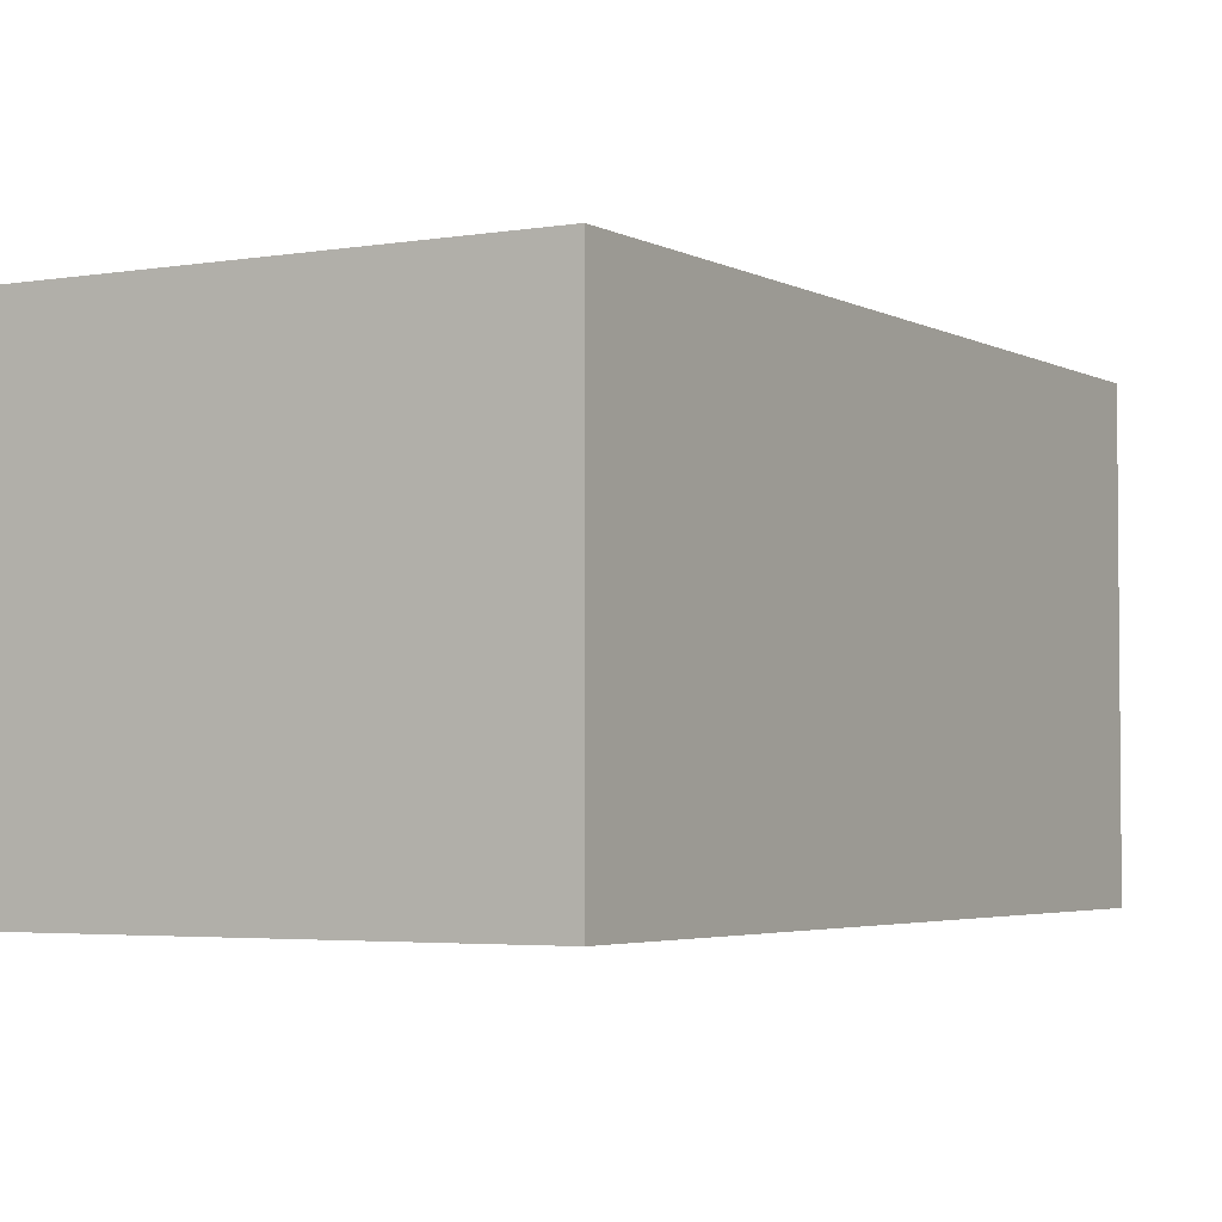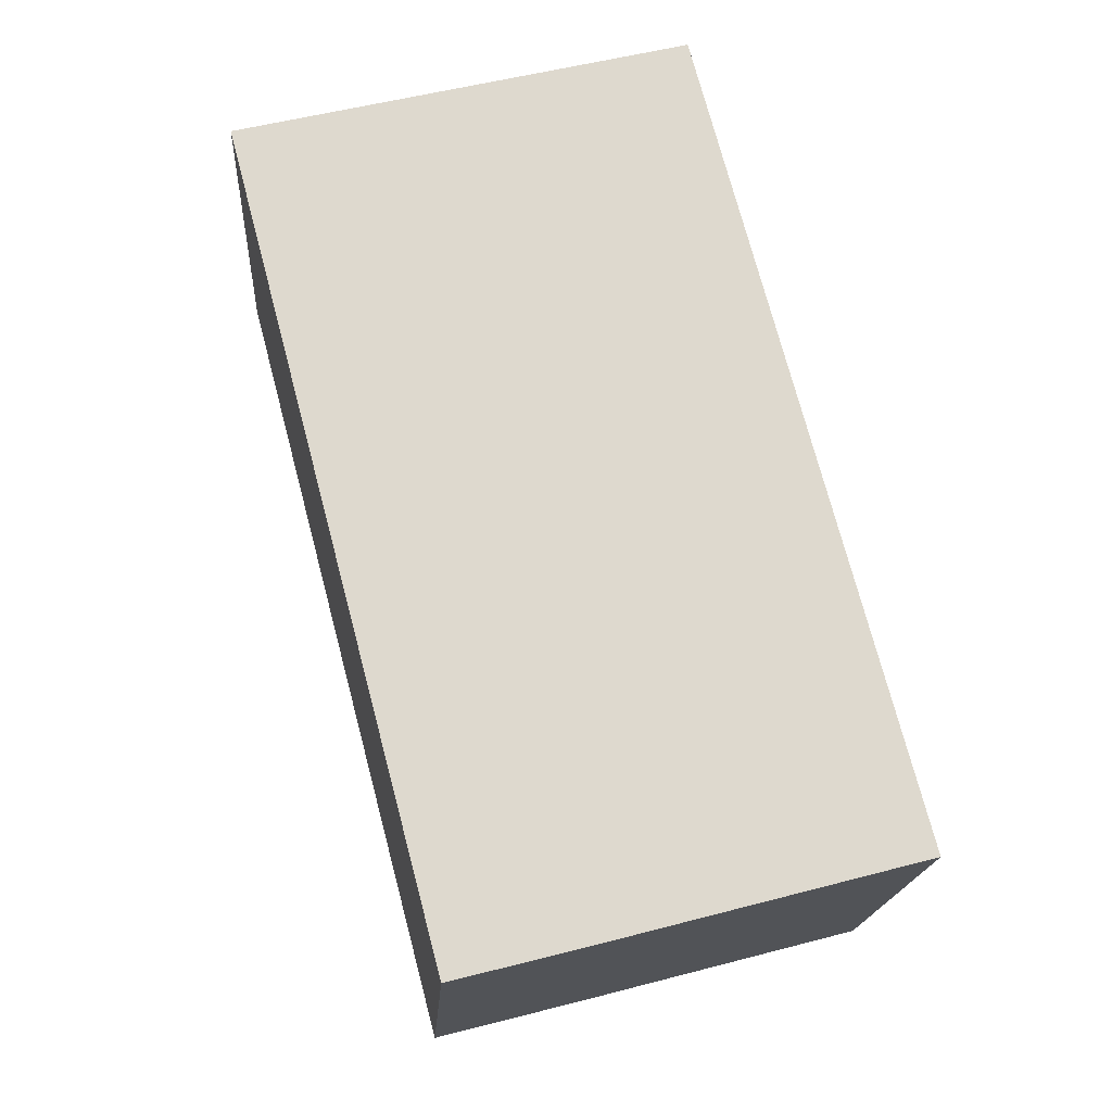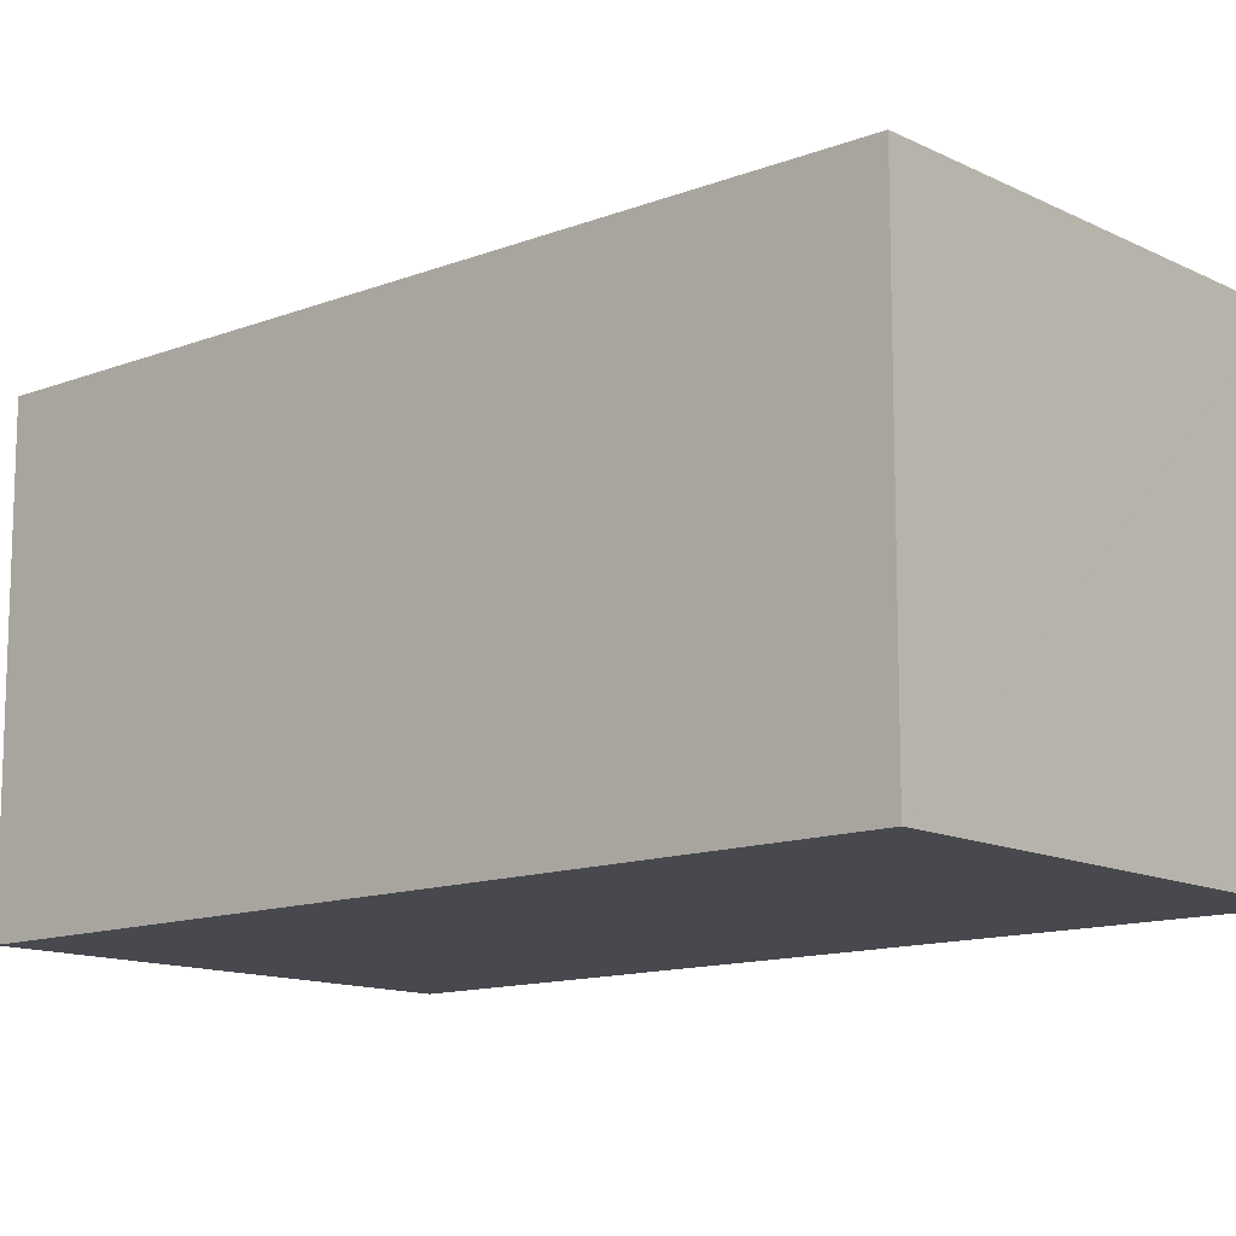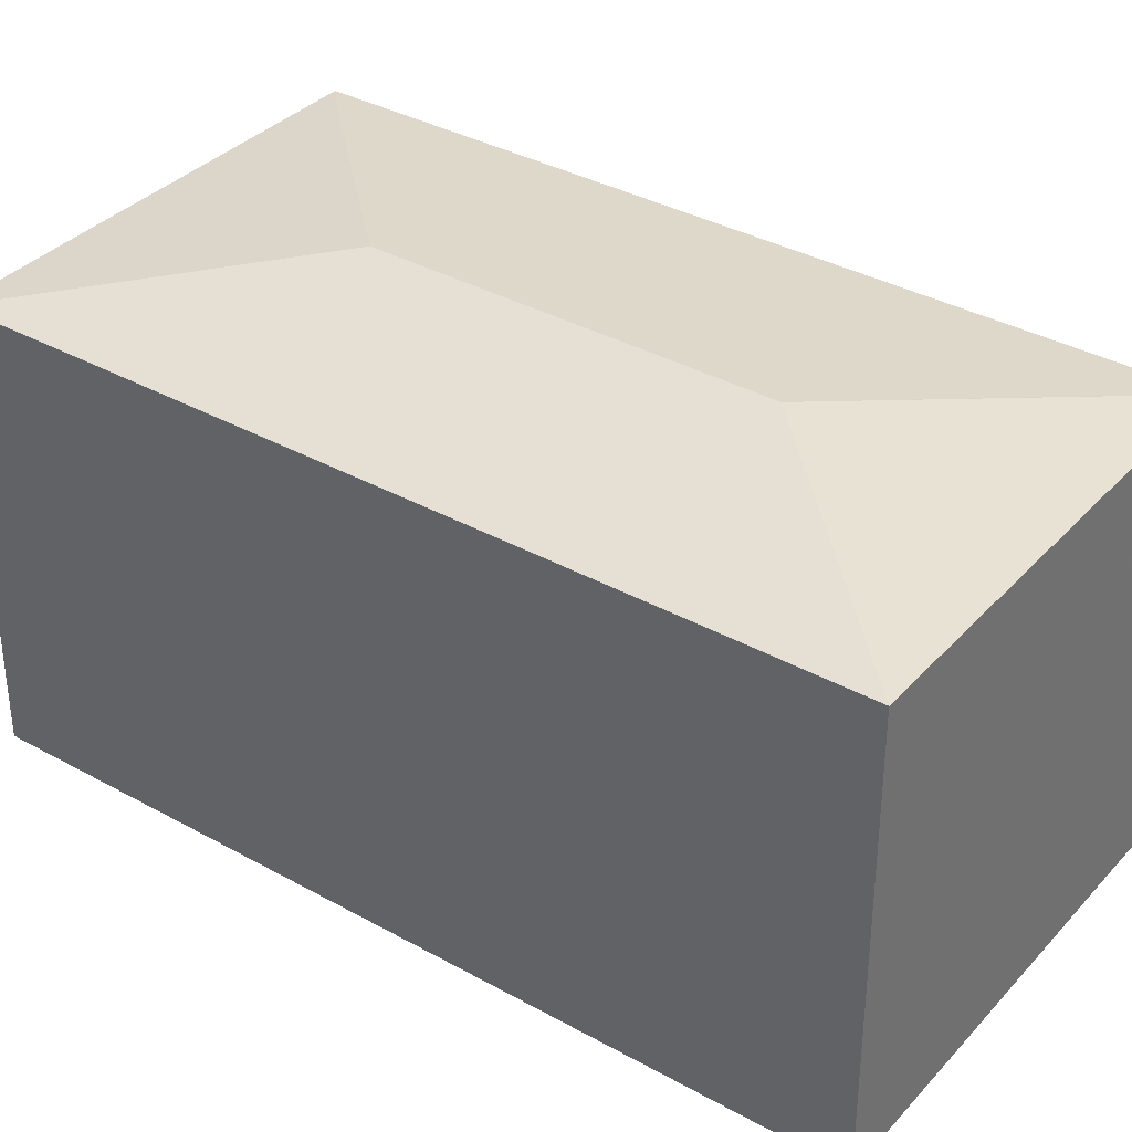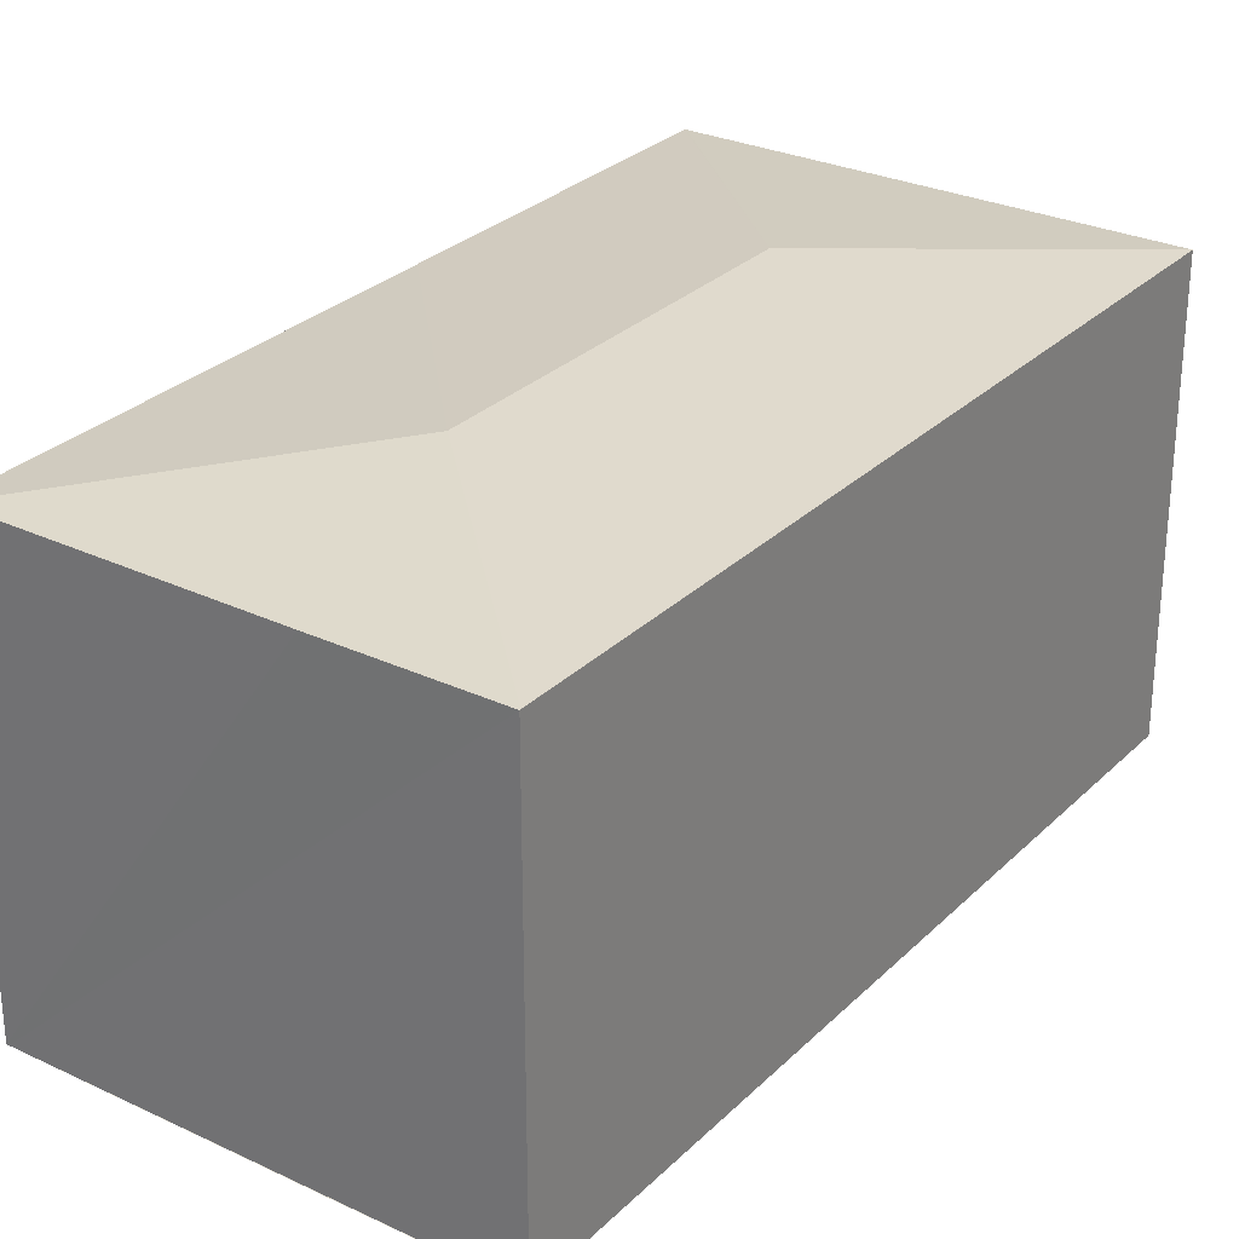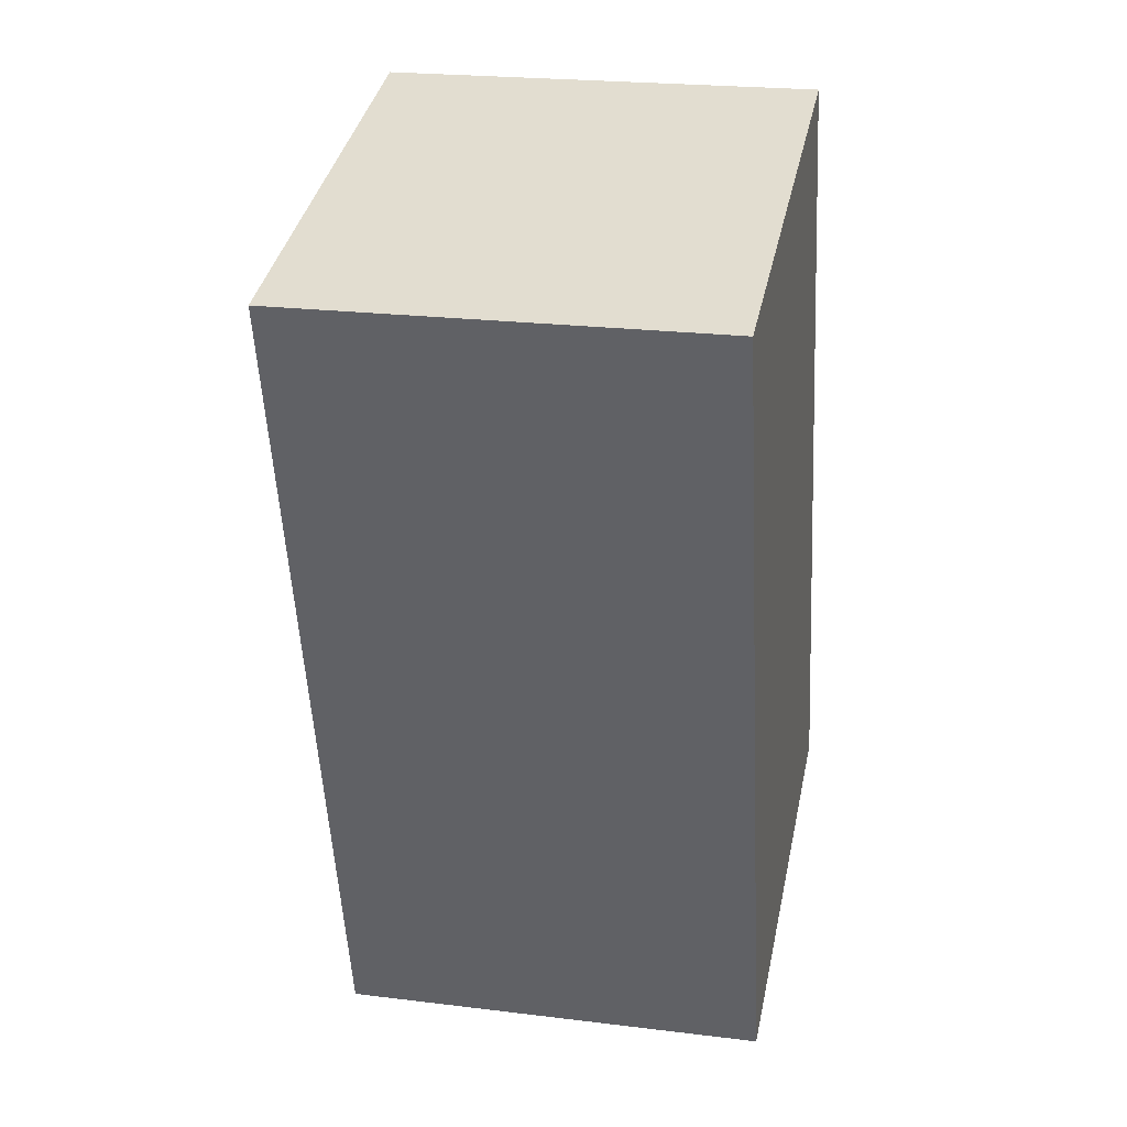
<metadata>
{"format":"obj","ext":"obj","renderer":"f3d","projection":"perspective","resolution":1024,"background":"white","views":[{"elev":-3.5,"azim":16.0,"up":"+Y"},{"elev":-18.0,"azim":-3.6,"up":"+Z"},{"elev":-12.7,"azim":-62.9,"up":"+Y"},{"elev":35.4,"azim":-68.3,"up":"+Y"},{"elev":28.7,"azim":-159.4,"up":"+Y"},{"elev":22.7,"azim":-78.1,"up":"+Z"}]}
</metadata>
<code>
v  10.19 9.914 2.542
v  6.545 10.48 -3.869
v  0 9.914 6.071e-16
v  10.36 9.914 2.584
v  5.017 9.914 -18.96
v  8.831 10.48 -12.51
v  10.39 9.91 2.591
v  15.27 9.922 -16.32
v  13.05 9.913 -7.588
v  15.33 9.916 -16.3
v  12.48 9.913 -5.395
v  10.36 9.916 -17.61
v  8.726 9.913 -18.04
v  5.024 9.911 -18.99
v  0 0 0
v  10.39 -1.587e-16 2.591
v  10.19 -1.557e-16 2.542
v  10.36 -1.582e-16 2.584
v  12.48 3.303e-16 -5.395
v  13.05 4.646e-16 -7.588
v  15.33 9.981e-16 -16.3
v  15.27 9.99e-16 -16.32
v  5.024 1.163e-15 -18.99
v  10.36 1.078e-15 -17.61
v  8.726 1.104e-15 -18.04
v  5.017 1.161e-15 -18.96
g defaultobject
f 1 2 3
f 2 1 4
f 2 5 3
f 5 2 6
f 2 4 7
f 8 9 10
f 9 8 6
f 9 6 11
f 11 6 2
f 11 2 7
f 12 6 8
f 6 12 13
f 6 13 5
f 5 13 14
f 15 1 3
f 1 15 4
f 4 15 7
f 7 15 16
f 16 15 17
f 16 17 18
f 16 11 7
f 11 16 9
f 9 16 19
f 9 19 10
f 10 19 20
f 10 20 21
f 21 8 10
f 8 21 12
f 12 21 13
f 13 21 14
f 14 21 22
f 14 22 23
f 23 22 24
f 23 24 25
f 14 3 5
f 3 14 23
f 3 23 15
f 15 23 26
f 20 22 21
f 22 20 24
f 24 20 25
f 25 20 23
f 23 20 19
f 23 19 26
f 26 19 15
f 15 19 17
f 17 19 16

</code>
